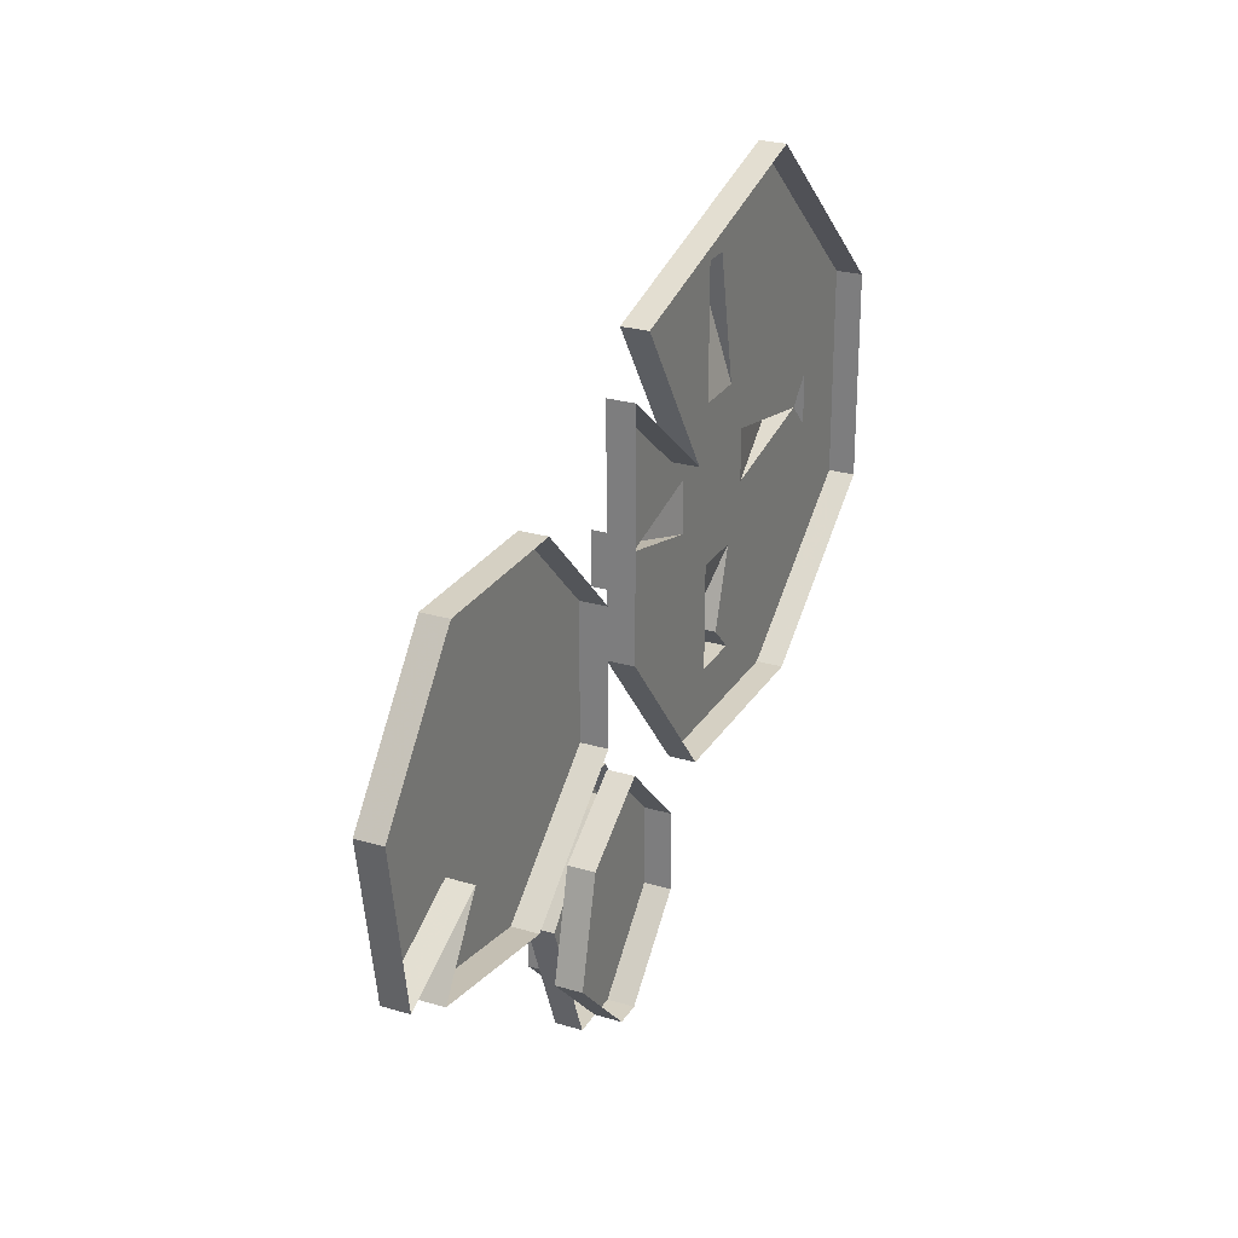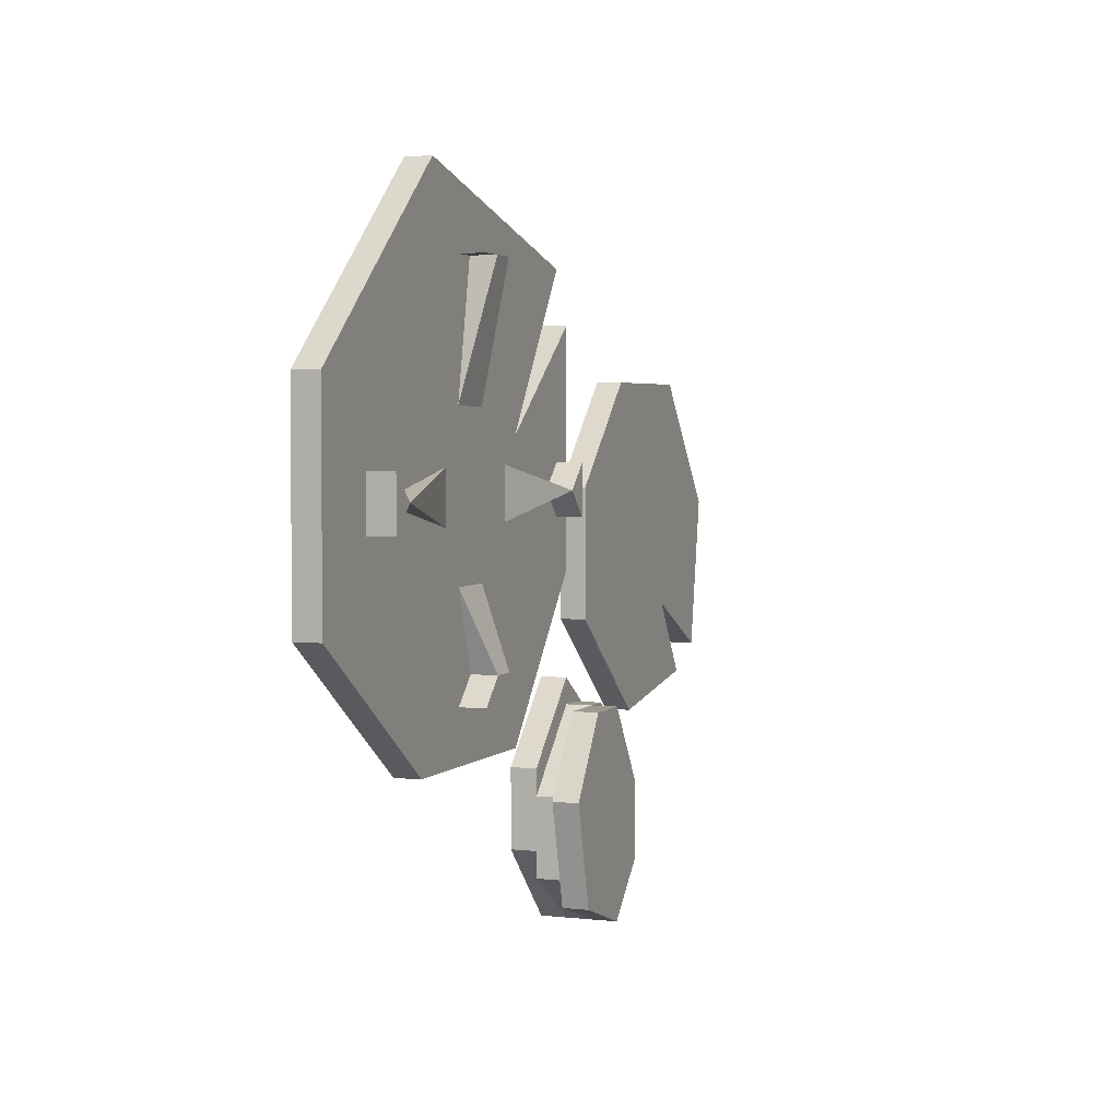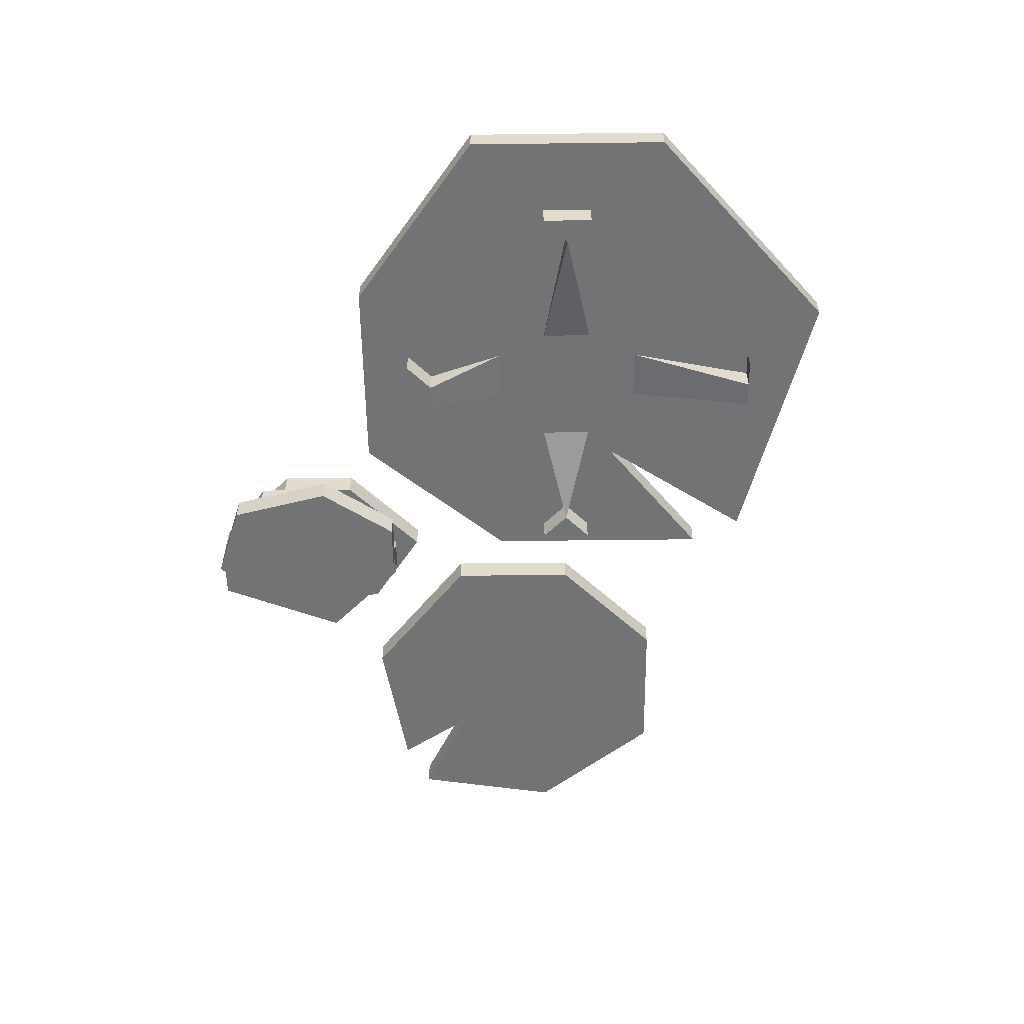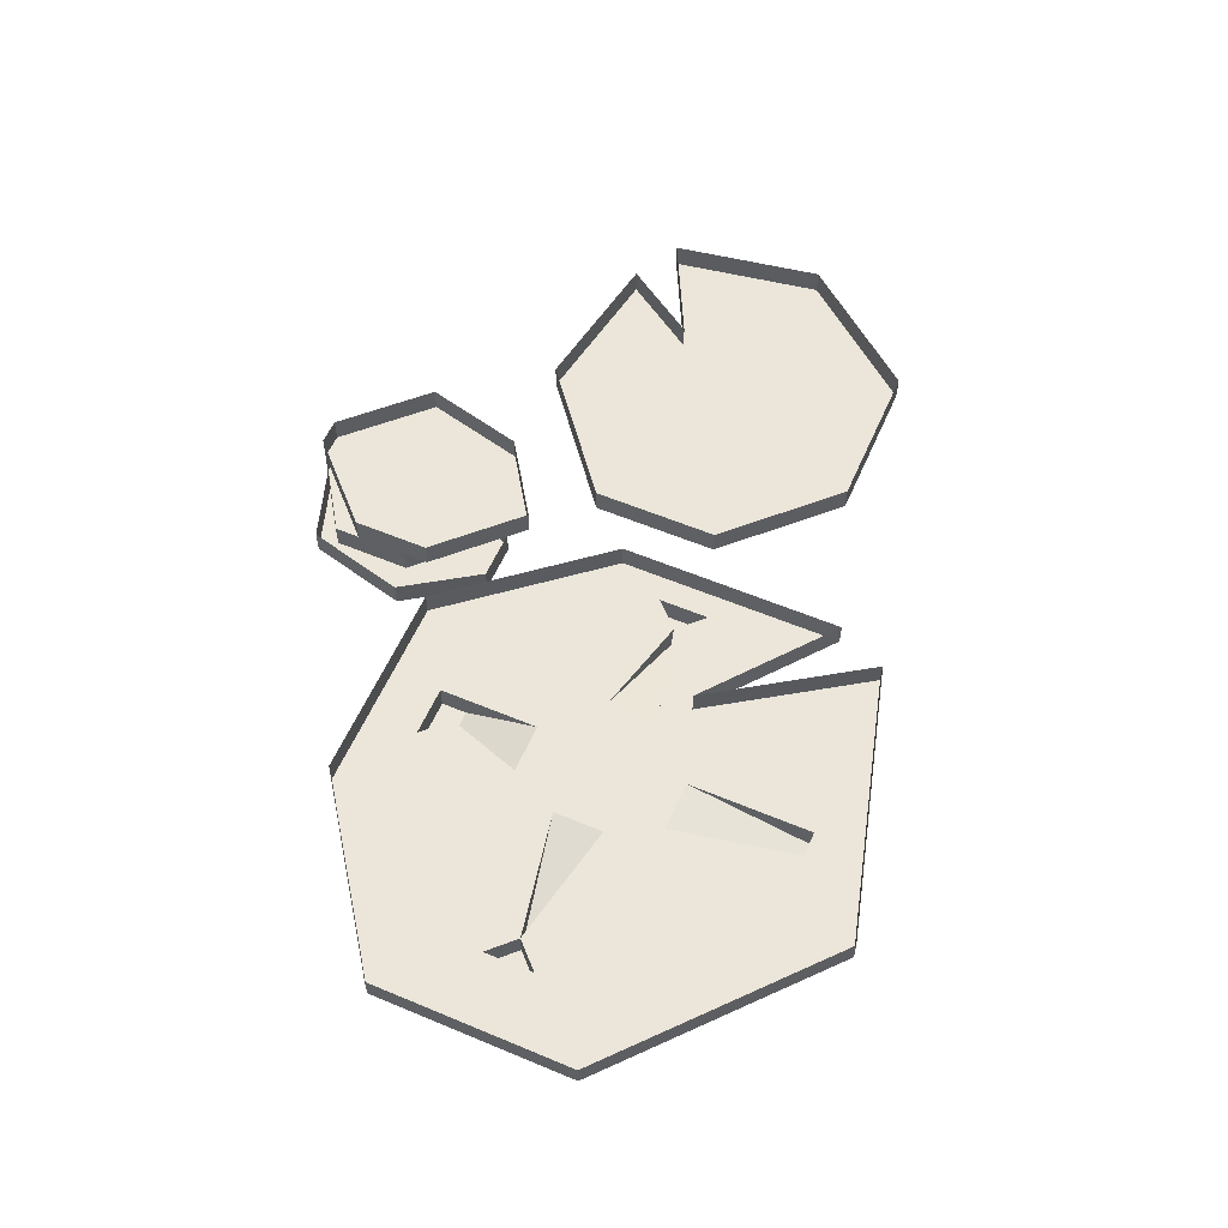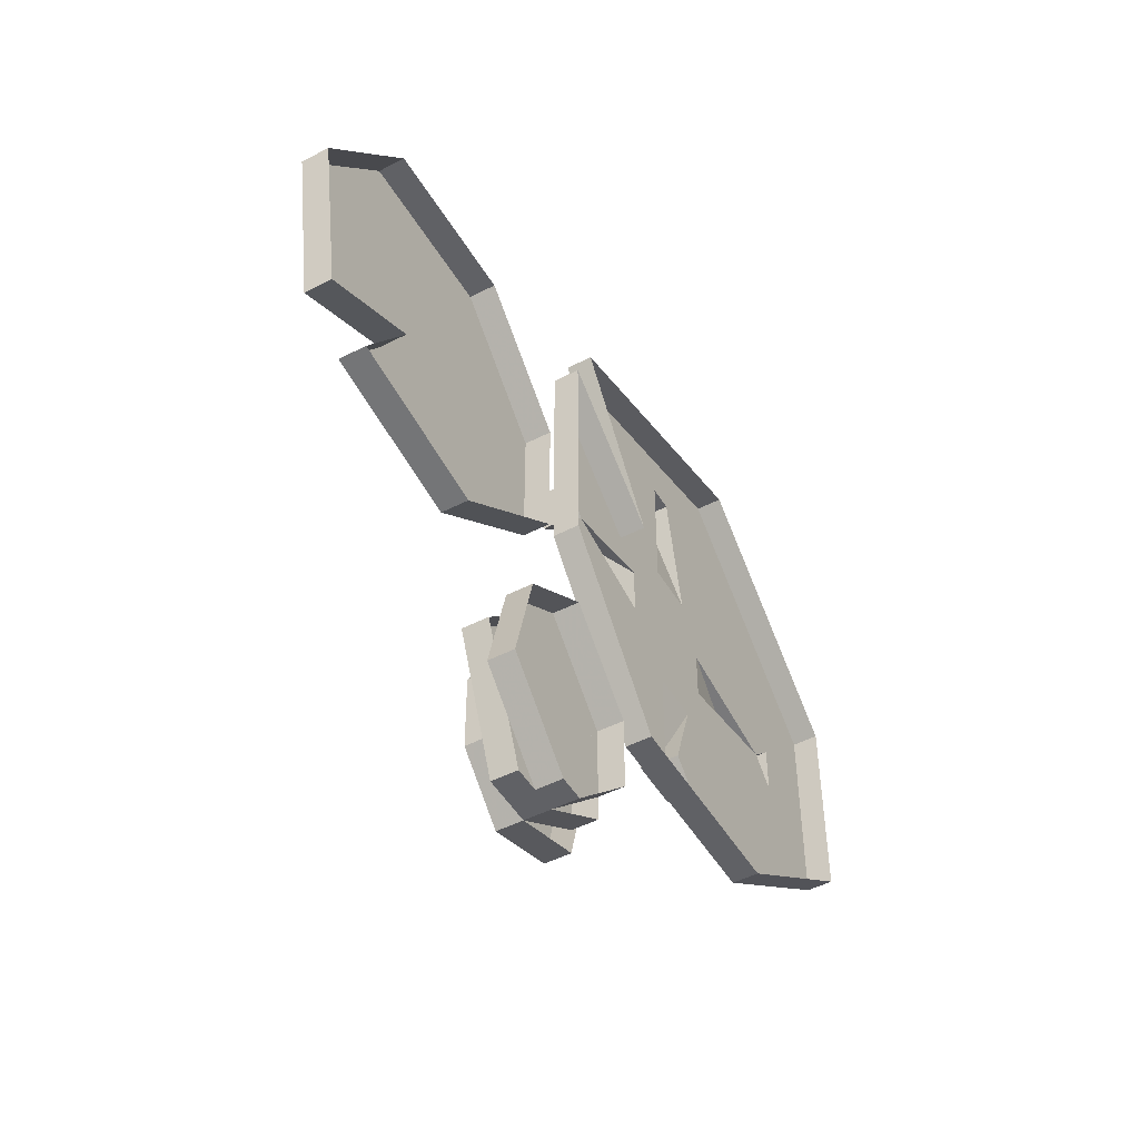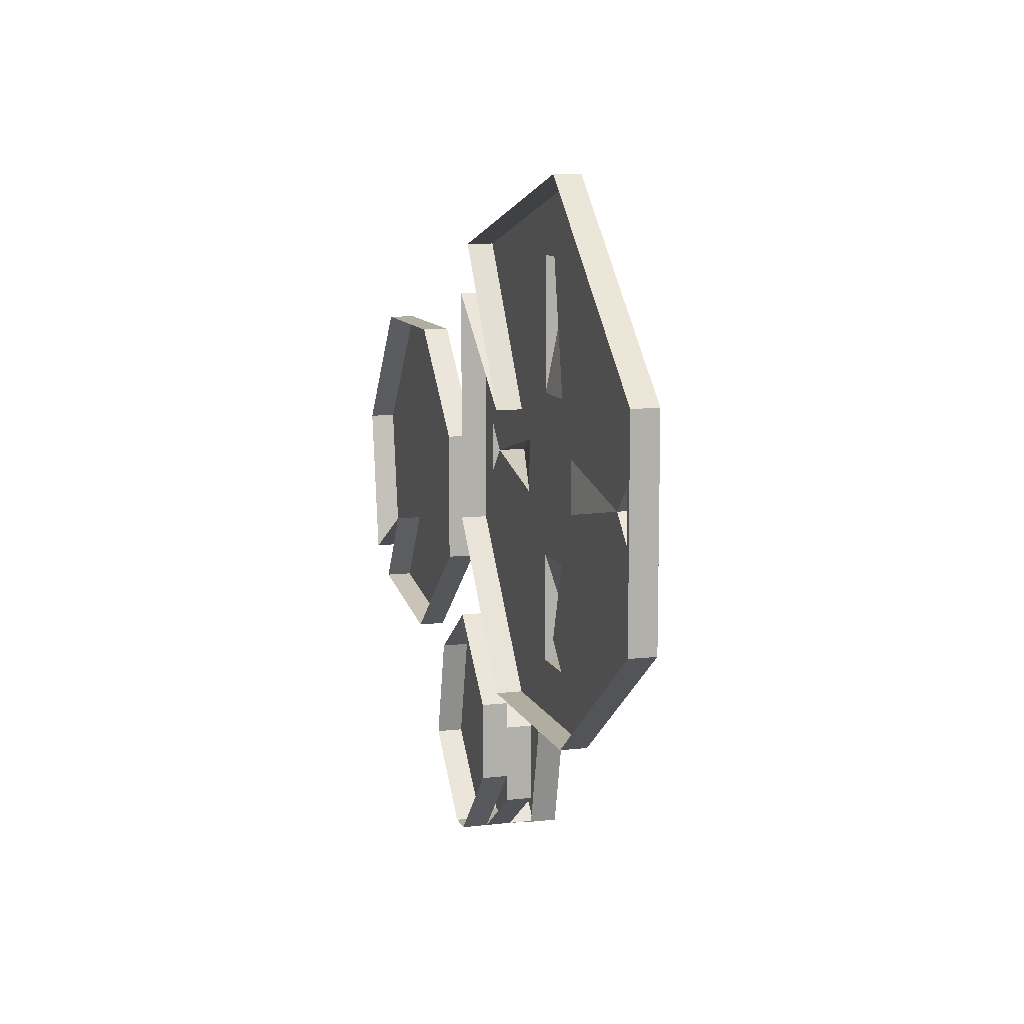
<metadata>
{"format":"obj","ext":"obj","renderer":"f3d","projection":"perspective","resolution":1024,"background":"white","views":[{"elev":26.0,"azim":115.0,"up":"+Z"},{"elev":3.3,"azim":-68.9,"up":"+Z"},{"elev":-55.7,"azim":-89.3,"up":"+Y"},{"elev":57.5,"azim":-66.5,"up":"+Y"},{"elev":-48.8,"azim":119.7,"up":"+Z"},{"elev":10.4,"azim":-106.5,"up":"+Z"}]}
</metadata>
<code>
v -0.007812 0 0.09375
v -0.09375 0 0.1172
v -0.09375 -0.007812 0.1172
v -0.007812 -0.007812 0.09375
v -0.03906 0 0.04688
v -0.03906 -0.007812 0.04688
v 0 0 0.07812
v 0 -0.007812 0.07812
v 0 0 0.007812
v 0 -0.007812 0.007812
v -0.03906 0 -0.03906
v -0.03906 -0.007812 -0.03906
v -0.1016 0 -0.03906
v -0.1016 -0.007812 -0.03906
v -0.1562 0 0
v -0.1562 -0.007812 0
v -0.1562 0 0.0625
v -0.1562 -0.007812 0.0625
v -0.08594 -0.007812 0.03906
v -0.07812 -0.007812 0.09375
v -0.0625 -0.007812 0.09375
v -0.0625 -0.007812 0.05469
v -0.04688 -0.007812 0.03906
v -0.007812 -0.007812 0.03906
v -0.007812 -0.007812 0.02344
v -0.04688 -0.007812 0.02344
v -0.0625 -0.007812 0.007812
v -0.0625 -0.007812 -0.02344
v -0.07812 -0.007812 -0.02344
v -0.07812 -0.007812 0.007812
v -0.08594 -0.007812 0.02344
v -0.1328 -0.007812 0.02344
v -0.1328 -0.007812 0.03906
v -0.125 -0.007812 0.03125
v -0.125 -0.01562 0.03125
v -0.07812 -0.007812 0.05469
v -0.07031 -0.007812 0.09375
v -0.07031 -0.01562 0.09375
v -0.07812 -0.01562 0.09375
v -0.0625 -0.01562 0.09375
v -0.01562 -0.01562 0.03125
v -0.01562 -0.007812 0.03125
v -0.007812 -0.01562 0.03906
v -0.007812 -0.01562 0.02344
v -0.07031 -0.01562 -0.01562
v -0.0625 -0.01562 -0.01562
v -0.0625 -0.007812 -0.01562
v -0.0625 -0.01562 -0.02344
v -0.07812 -0.01562 -0.02344
v -0.07031 -0.007812 -0.01562
v -0.1328 -0.01562 0.03906
v -0.1328 -0.01562 0.02344
v 0.08594 -0.007812 -0.007812
v 0.125 -0.007812 0.02344
v 0.09375 -0.007812 0.0625
v 0.01562 -0.007812 -0.007812
v 0.1016 -0.007812 -0.03125
v 0.1016 0 -0.03125
v 0.08594 0 -0.007812
v 0.1172 -0.007812 -0.02344
v 0.1172 0 -0.02344
v 0.125 0 0.02344
v 0.09375 0 0.0625
v 0.04688 -0.007812 0.0625
v 0.01562 -0.007812 0.03125
v 0.01562 0 0.03125
v 0.01562 0 -0.007812
v 0.05469 -0.007812 -0.03906
v 0.05469 0 -0.03906
v 0.04688 0 0.0625
v -0.02344 -0.007812 -0.04688
v 0.007812 -0.007812 -0.09375
v 0.03125 -0.007812 -0.07031
v 0 -0.007812 -0.02344
v 0 0 -0.02344
v -0.02344 0 -0.04688
v -0.02344 -0.007812 -0.07031
v 0 -0.007812 -0.09375
v 0 0 -0.09375
v 0.007812 0 -0.09375
v 0.03125 0 -0.07031
v 0.02344 -0.007812 -0.03906
v 0.02344 0 -0.03906
v 0.01562 -0.007812 -0.09375
v 0.03125 -0.007812 -0.05469
v 0.03125 -0.01562 -0.05469
v 0.01562 -0.01562 -0.09375
v 0 -0.01562 -0.09375
v -0.02344 -0.007812 -0.07812
v -0.02344 -0.01562 -0.07812
v -0.02344 -0.007812 -0.05469
v -0.02344 -0.01562 -0.05469
v 0 -0.007812 -0.03125
v 0 -0.01562 -0.03125
v 0.007812 -0.007812 -0.03125
v 0.007812 -0.01562 -0.03125
v -0.02344 -0.01562 -0.08594
v 0 -0.02344 -0.09375
v -0.02344 -0.02344 -0.08594
v -0.03125 -0.01562 -0.05469
v -0.03125 -0.02344 -0.05469
v -0.01562 -0.01562 -0.03125
v -0.01562 -0.02344 -0.03125
v 0 -0.02344 -0.03125
v 0.01562 -0.01562 -0.05469
v 0.01562 -0.02344 -0.05469
v 0.01562 -0.01562 -0.07812
v 0.01562 -0.02344 -0.07812
v -0.02344 0 -0.07031
f 1 2 3
f 1 3 4
f 1 4 5
f 5 4 6
f 5 6 7
f 7 6 8
f 7 8 9
f 9 8 10
f 9 10 11
f 11 10 12
f 11 12 13
f 13 12 14
f 13 14 15
f 15 14 16
f 15 16 17
f 17 16 18
f 17 18 2
f 2 18 3
f 84 85 86
f 84 86 87
f 84 87 78
f 78 87 88
f 78 88 89
f 89 88 90
f 89 90 91
f 91 90 92
f 91 92 93
f 93 92 94
f 93 94 95
f 95 94 96
f 95 96 85
f 85 96 86
f 97 88 98
f 97 98 99
f 97 99 100
f 100 99 101
f 100 101 102
f 102 101 103
f 102 103 94
f 94 103 104
f 94 104 105
f 105 104 106
f 105 106 107
f 107 106 108
f 107 108 88
f 88 108 98
f 3 18 19
f 3 19 20
f 3 20 21
f 3 21 4
f 4 21 6
f 6 21 22
f 6 22 23
f 6 23 24
f 6 24 8
f 8 24 10
f 10 24 25
f 10 25 26
f 10 26 12
f 12 26 27
f 12 27 28
f 12 28 14
f 14 28 29
f 14 29 30
f 14 30 16
f 16 30 31
f 16 31 32
f 16 32 18
f 18 32 33
f 18 33 19
f 19 33 34
f 19 36 37
f 19 37 20
f 23 42 24
f 25 42 26
f 27 47 28
f 29 50 30
f 31 34 32
f 53 54 55
f 53 55 56
f 53 56 57
f 53 57 58
f 53 58 59
f 53 59 60
f 53 60 54
f 54 60 61
f 54 61 62
f 54 62 55
f 55 62 63
f 55 63 64
f 55 64 56
f 56 64 65
f 56 65 66
f 56 66 67
f 56 67 68
f 56 68 57
f 57 68 69
f 57 69 58
f 60 59 61
f 64 63 70
f 64 70 65
f 65 70 66
f 68 67 69
f 71 72 73
f 71 73 74
f 71 74 75
f 71 75 76
f 71 76 77
f 71 77 78
f 71 78 72
f 72 78 79
f 72 79 80
f 72 80 73
f 73 80 81
f 73 81 82
f 73 82 74
f 74 82 83
f 74 83 75
f 86 96 88
f 86 88 87
f 96 90 88
f 90 96 92
f 92 96 94
f 98 108 101
f 98 101 99
f 108 103 101
f 103 108 104
f 104 108 106
f 82 81 83
f 77 76 109
f 77 109 78
f 78 109 79
f 19 34 35
f 20 37 38
f 20 38 39
f 20 39 21
f 21 39 40
f 21 40 22
f 36 38 37
f 23 41 42
f 24 42 41
f 24 41 43
f 24 43 25
f 25 43 44
f 25 44 42
f 26 42 41
f 41 42 44
f 27 46 47
f 28 47 46
f 28 46 48
f 28 48 29
f 29 48 49
f 29 49 50
f 30 50 45
f 45 50 49
f 35 52 32
f 35 32 34
f 35 34 31
f 51 35 34
f 51 34 33
f 51 33 52
f 52 33 32
f 19 35 31
f 19 31 30
f 19 30 23
f 19 23 22
f 19 22 36
f 22 40 36
f 36 40 38
f 23 30 27
f 23 27 26
f 23 26 41
f 41 44 43
f 38 40 39
f 27 30 45
f 27 45 46
f 45 49 46
f 46 49 48
f 35 51 52

</code>
